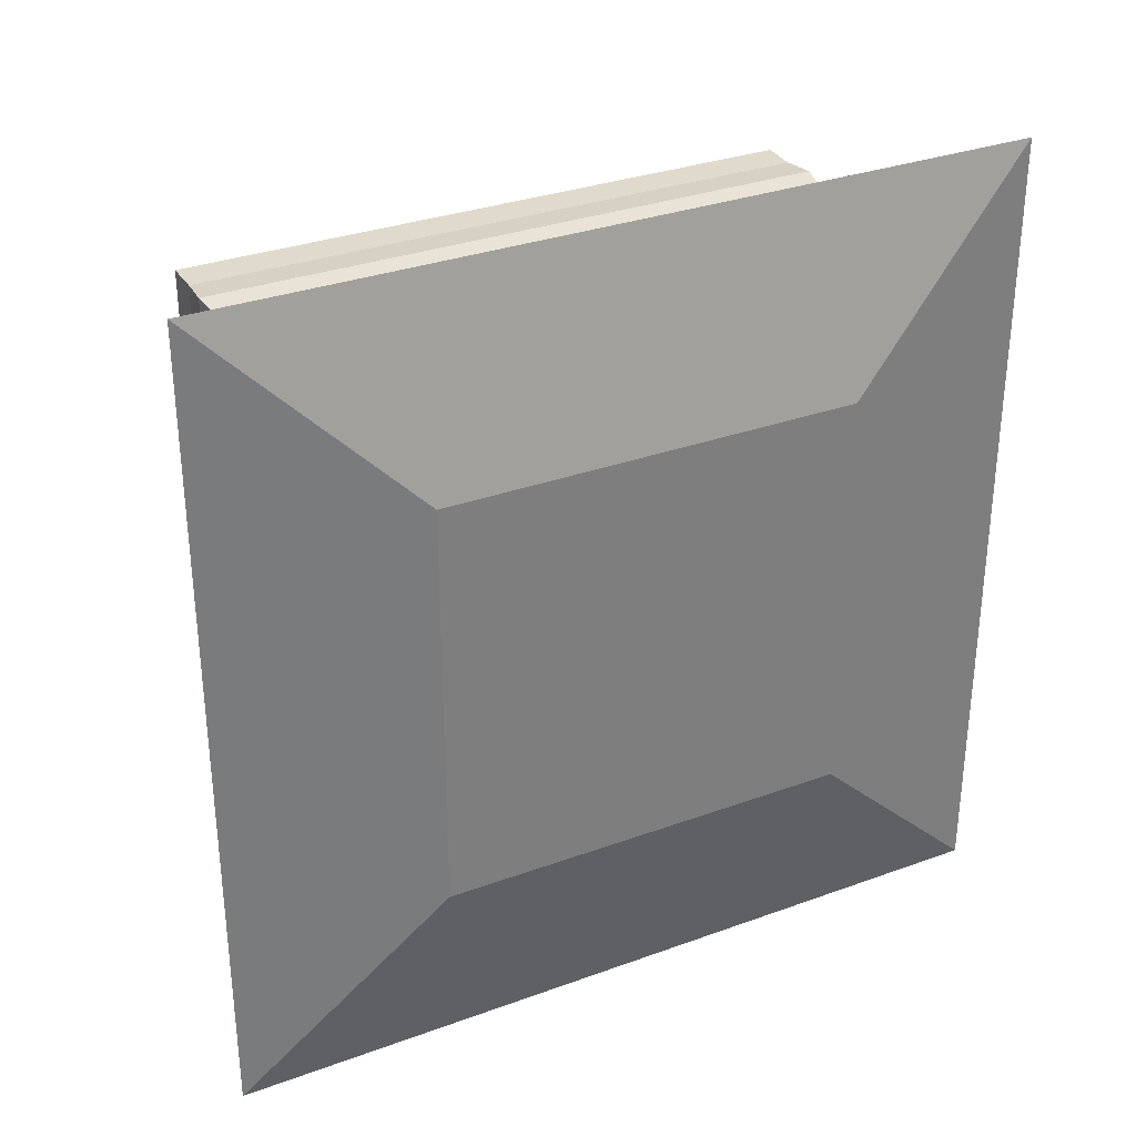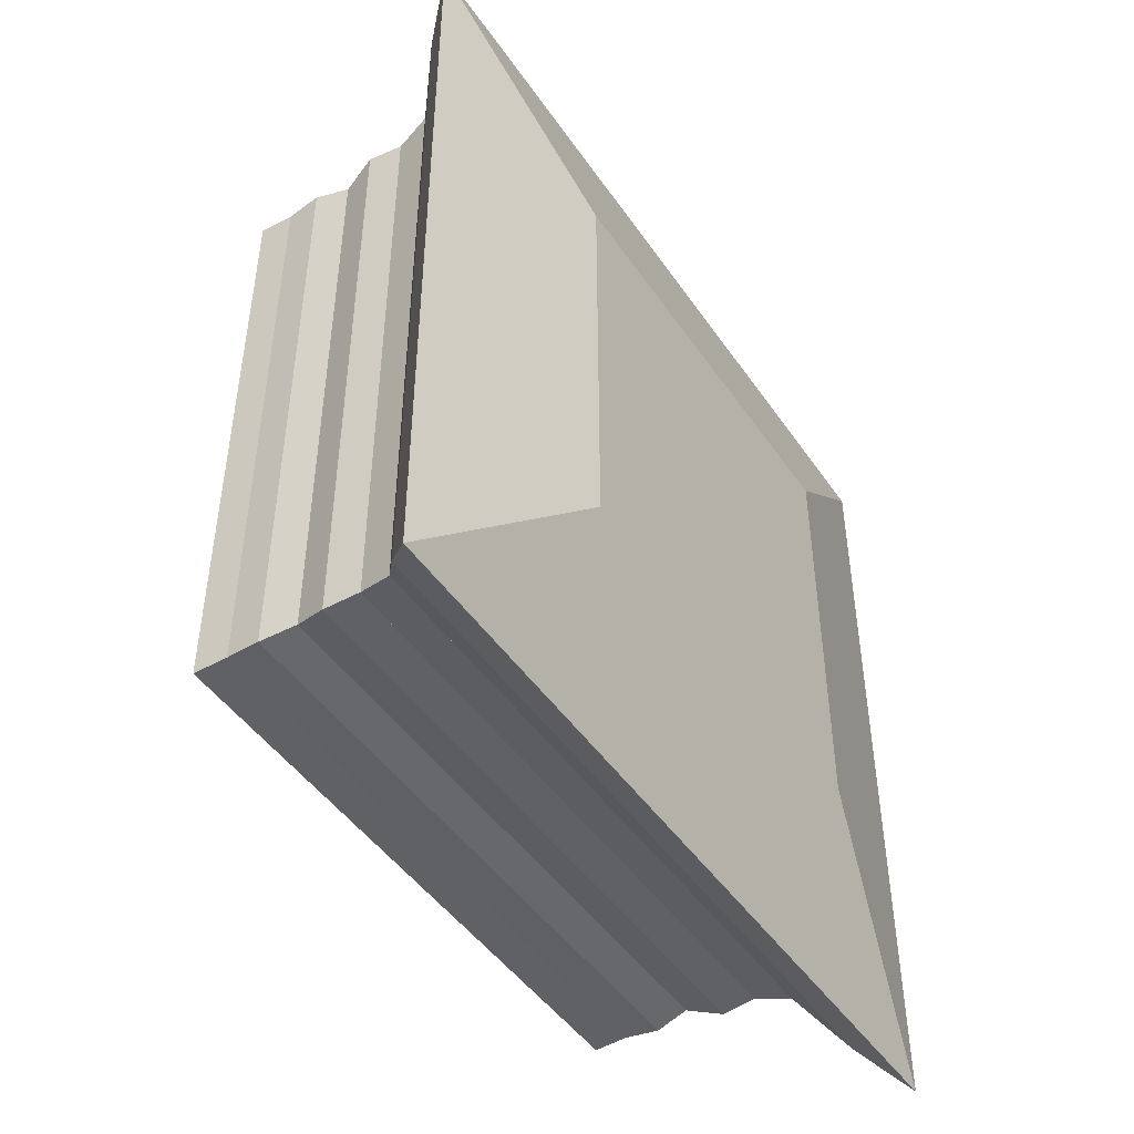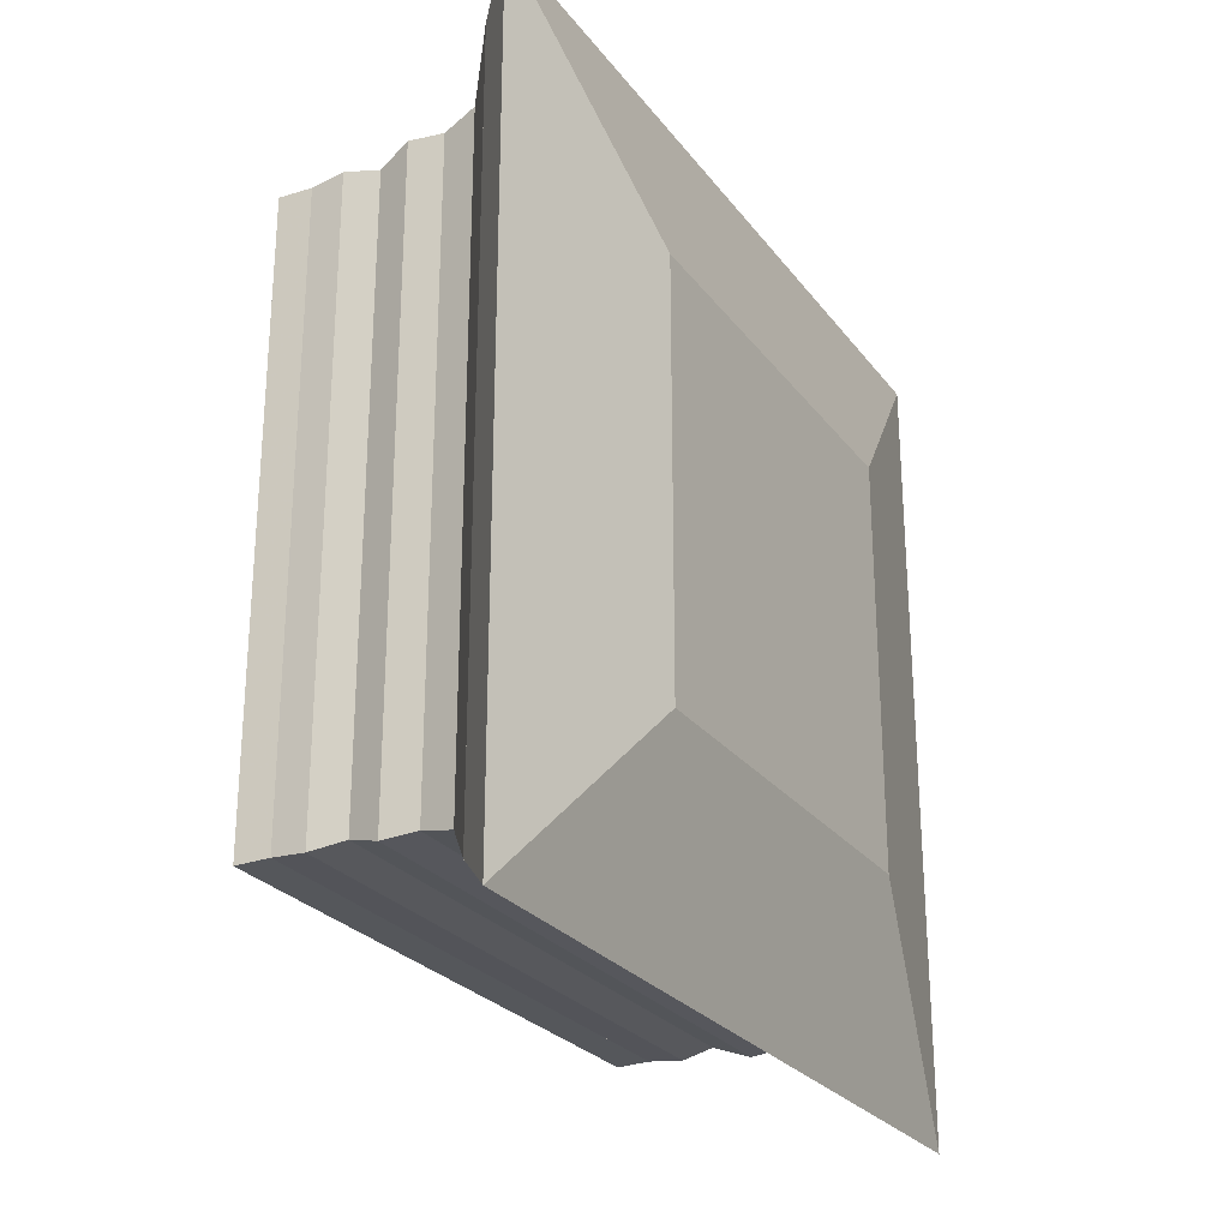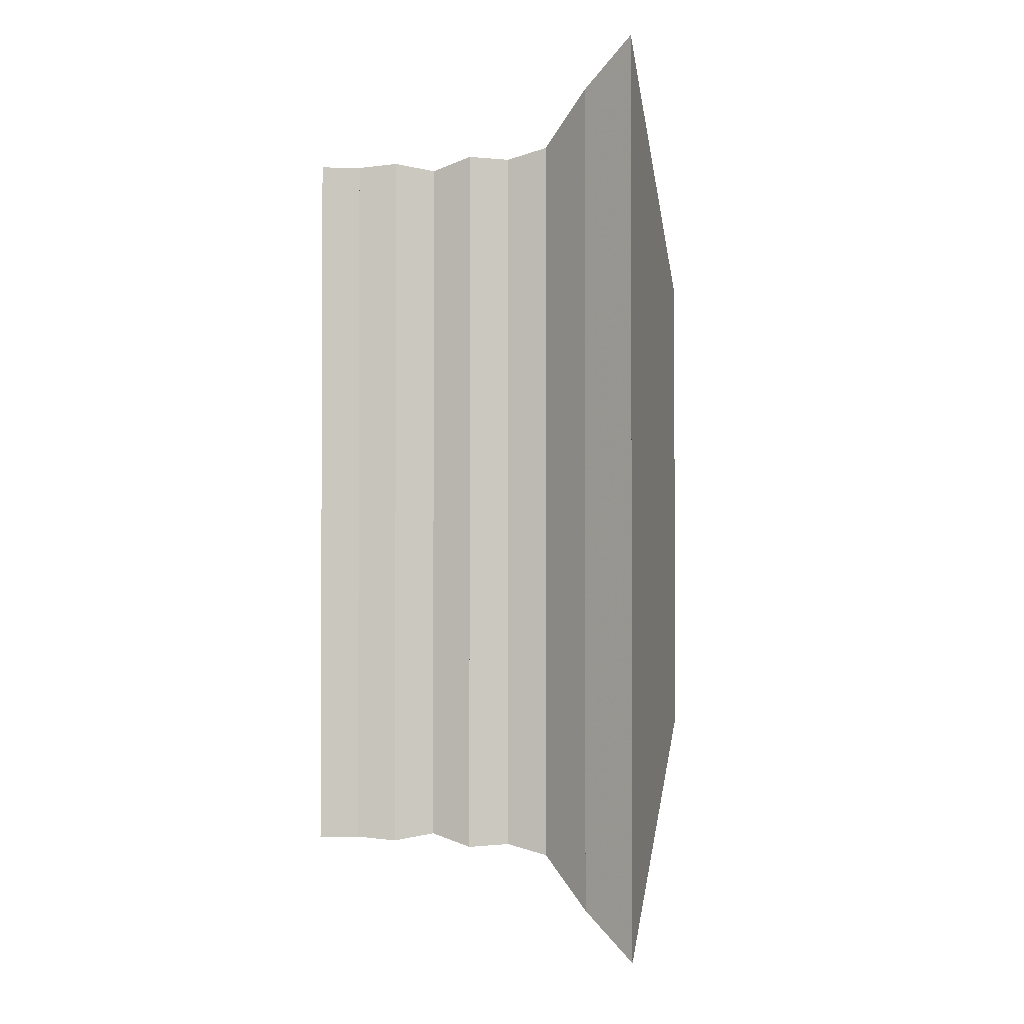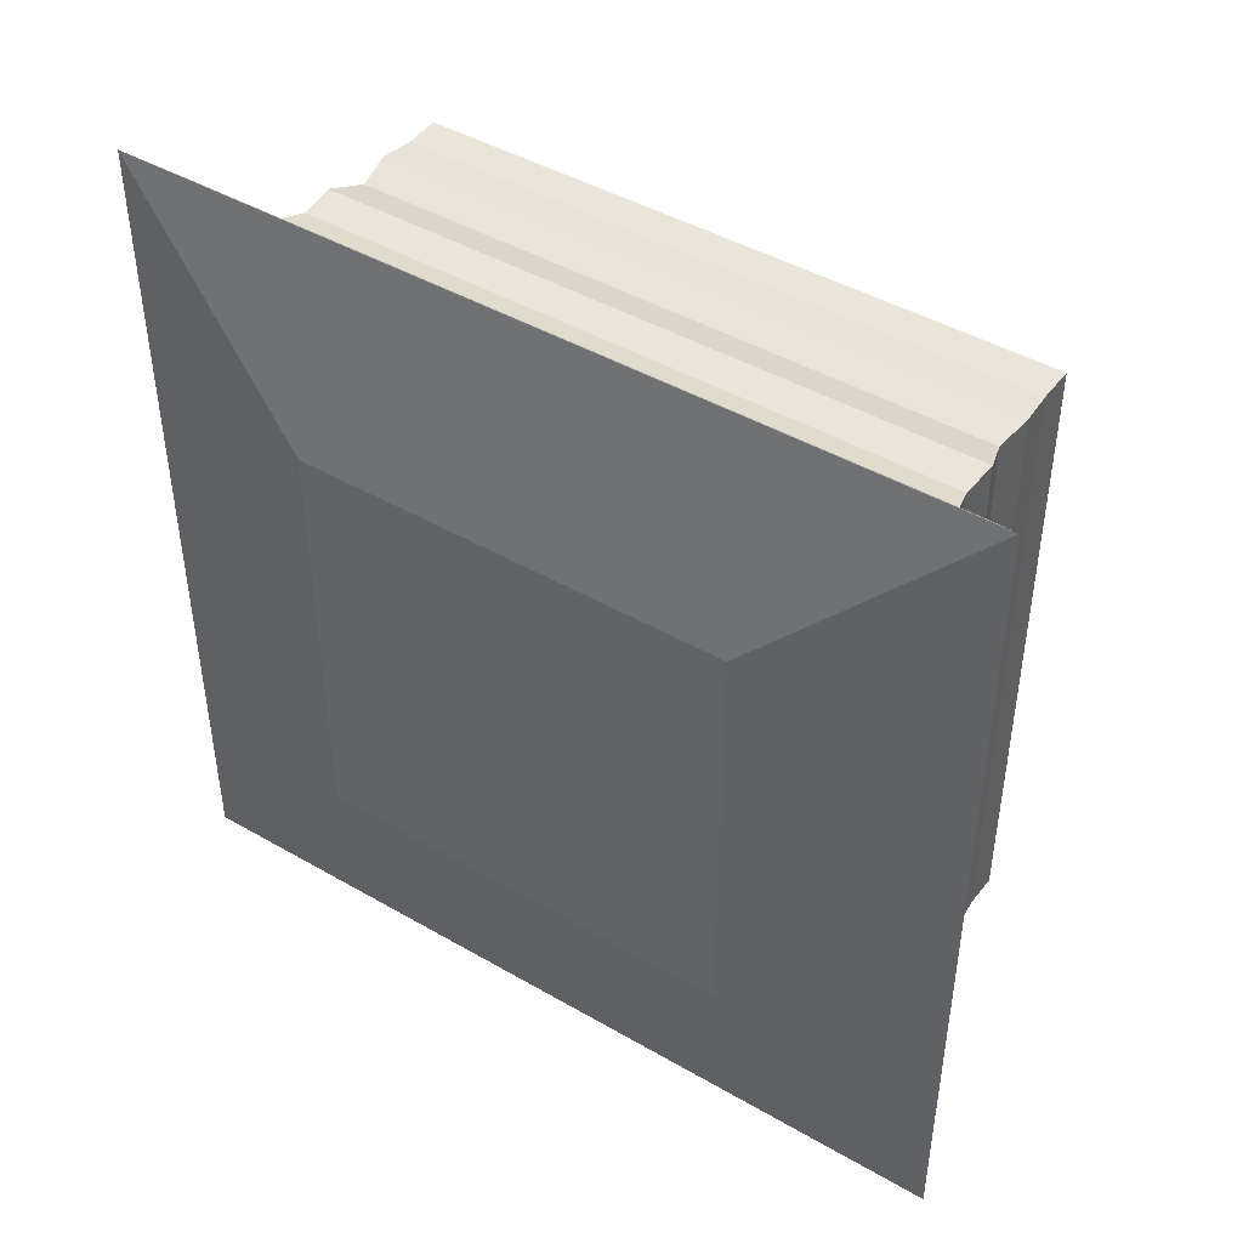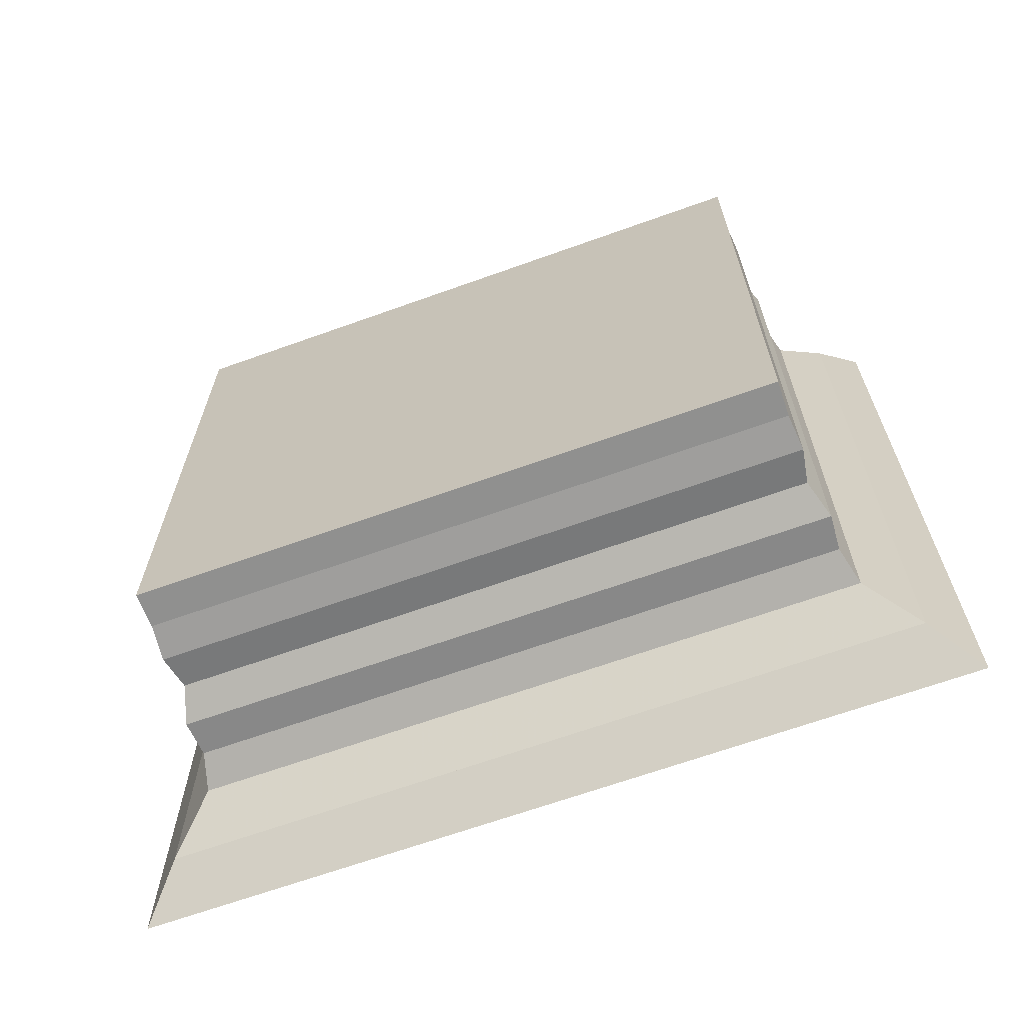
<metadata>
{"format":"obj","ext":"obj","renderer":"f3d","projection":"perspective","resolution":1024,"background":"white","views":[{"elev":31.9,"azim":-117.1,"up":"+Z"},{"elev":-46.7,"azim":-147.4,"up":"+Y"},{"elev":-26.1,"azim":-151.5,"up":"+Z"},{"elev":-2.0,"azim":-177.9,"up":"+Z"},{"elev":44.7,"azim":-56.1,"up":"+Z"},{"elev":-66.6,"azim":109.8,"up":"+Y"}]}
</metadata>
<code>
v 0 -1 -1
v 0 -1 1
v 0 1 1
v 0 1 -1
v 0.2187 -1.968 -1.968
v 0.2187 -1.968 1.968
v 0.2187 1.968 1.968
v 0.2187 1.968 -1.968
v 0.4163 -1.778 -1.778
v 0.4163 -1.778 1.778
v 0.4163 1.778 1.778
v 0.4163 1.778 -1.778
v 0.5903 -1.567 -1.567
v 0.5903 -1.567 1.567
v 0.5903 1.567 1.567
v 0.5903 1.567 -1.567
v 0.7596 -1.523 -1.523
v 0.7596 -1.523 1.523
v 0.7596 1.523 1.523
v 0.7596 1.523 -1.523
v 0.9302 -1.536 -1.536
v 0.9302 -1.536 1.536
v 0.9302 1.536 1.536
v 0.9302 1.536 -1.536
v 1.095 -1.482 -1.482
v 1.095 -1.482 1.482
v 1.095 1.482 1.482
v 1.095 1.482 -1.482
v 1.263 -1.511 -1.511
v 1.263 -1.511 1.511
v 1.263 1.511 1.511
v 1.263 1.511 -1.511
v 1.429 -1.497 -1.497
v 1.429 -1.497 1.497
v 1.429 1.497 1.497
v 1.429 1.497 -1.497
v 1.596 -1.5 -1.5
v 1.596 -1.5 1.5
v 1.596 1.5 1.5
v 1.596 1.5 -1.5
f 1 2 4 5
f 5 6 7 8
f 5 6 2 1
f 6 7 3 2
f 7 8 4 3
f 8 5 1 4
f 9 10 11 12
f 9 10 6 5
f 10 11 7 6
f 11 12 8 7
f 12 9 5 8
f 13 14 15 16
f 13 14 10 9
f 14 15 11 10
f 15 16 12 11
f 16 13 9 12
f 17 18 19 20
f 17 18 14 13
f 18 19 15 14
f 19 20 16 15
f 20 17 13 16
f 21 22 23 24
f 21 22 18 17
f 22 23 19 18
f 23 24 20 19
f 24 21 17 20
f 25 26 27 28
f 25 26 22 21
f 26 27 23 22
f 27 28 24 23
f 28 25 21 24
f 29 30 31 32
f 29 30 26 25
f 30 31 27 26
f 31 32 28 27
f 32 29 25 28
f 33 34 35 36
f 33 34 30 29
f 34 35 31 30
f 35 36 32 31
f 36 33 29 32
f 37 38 39 40
f 37 38 34 33
f 38 39 35 34
f 39 40 36 35
f 40 37 33 36

</code>
